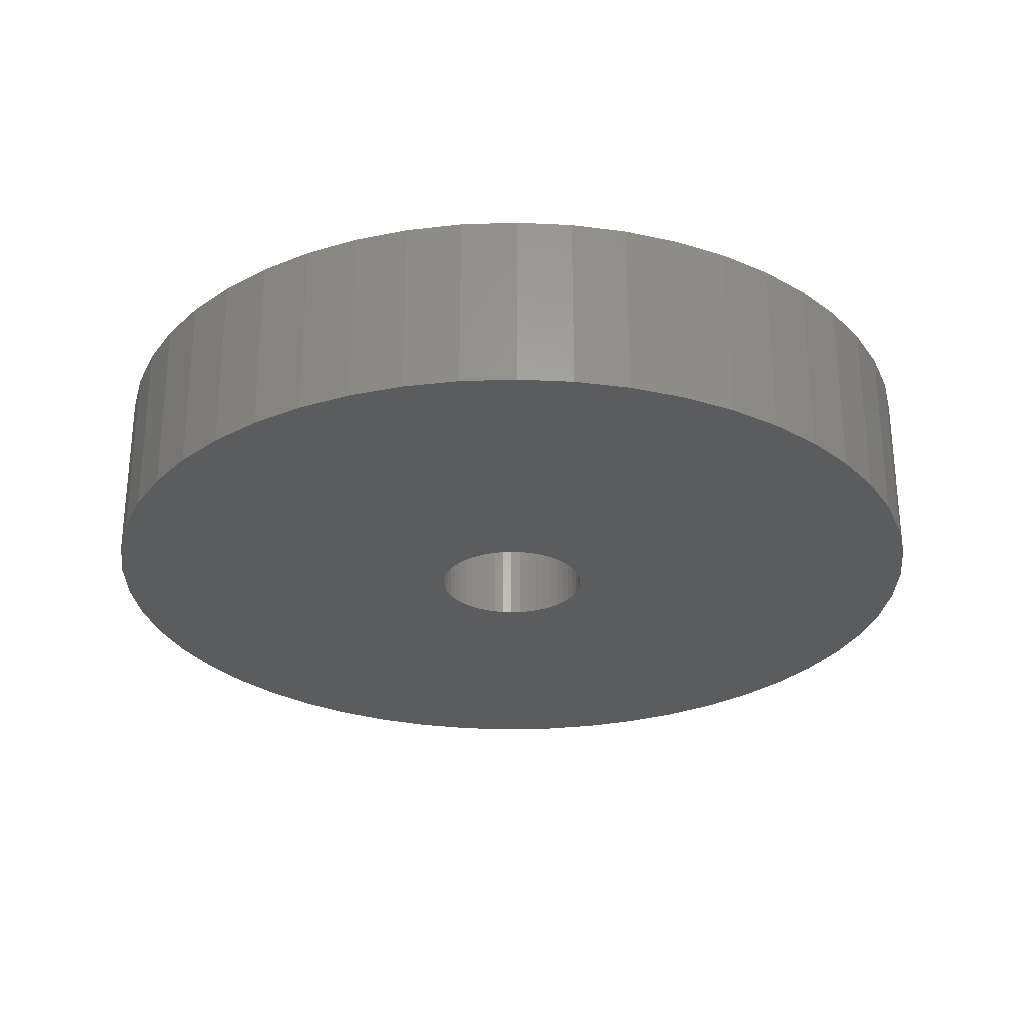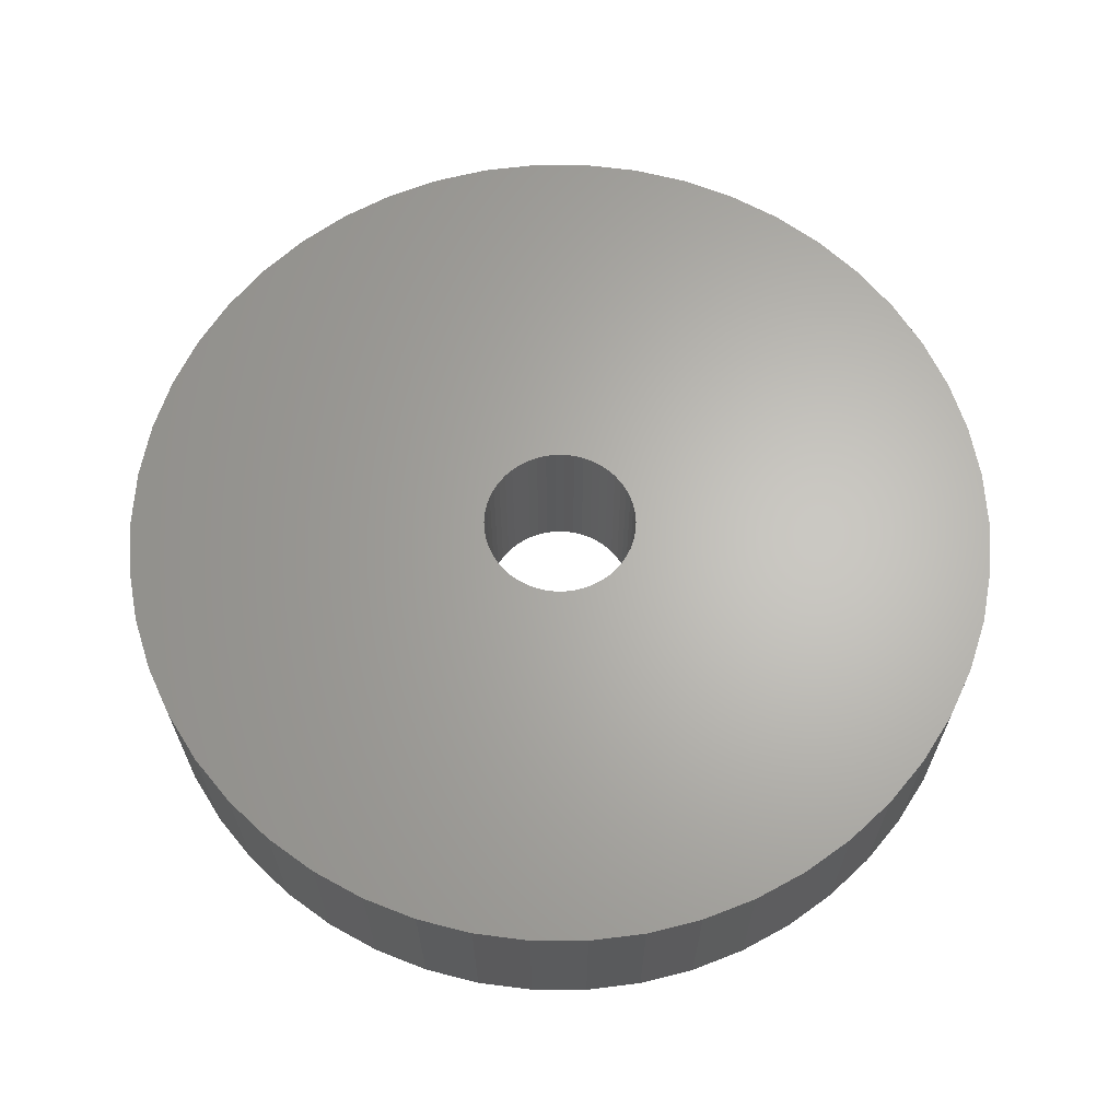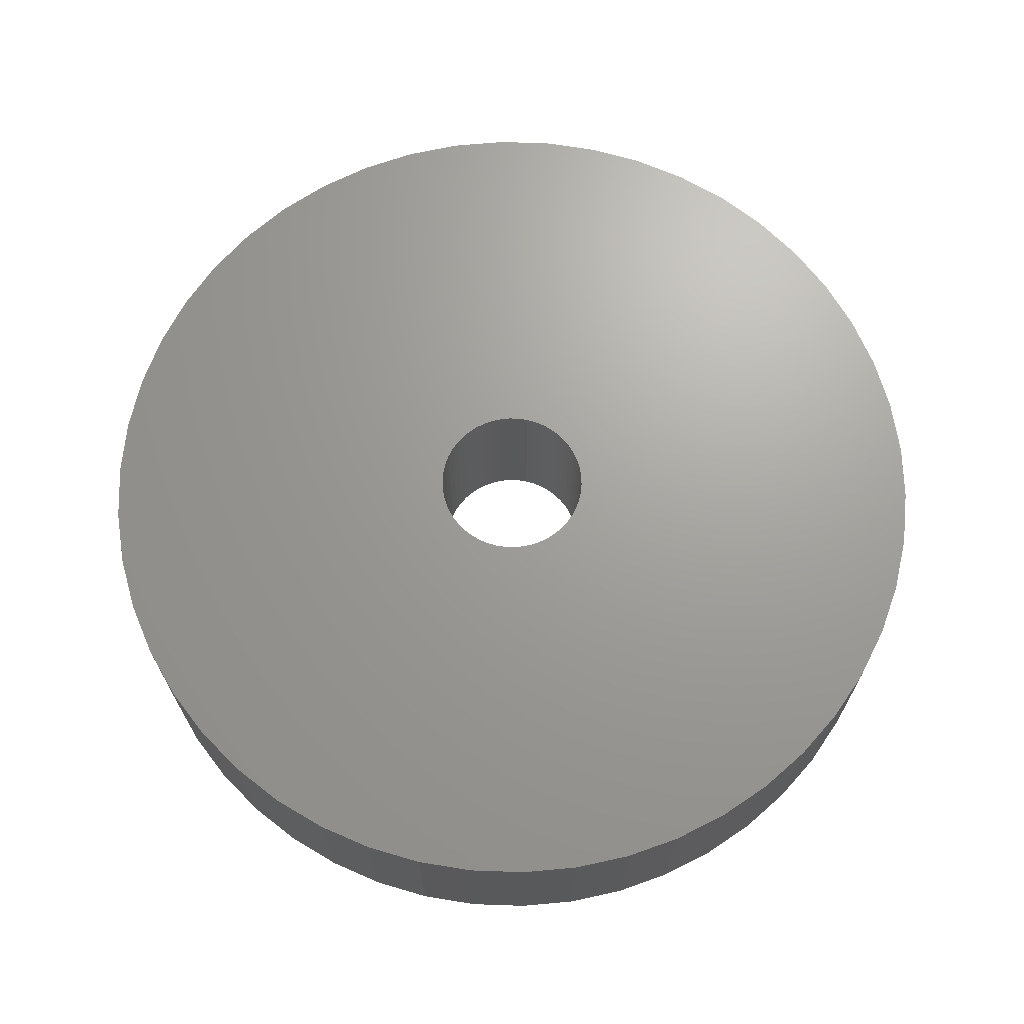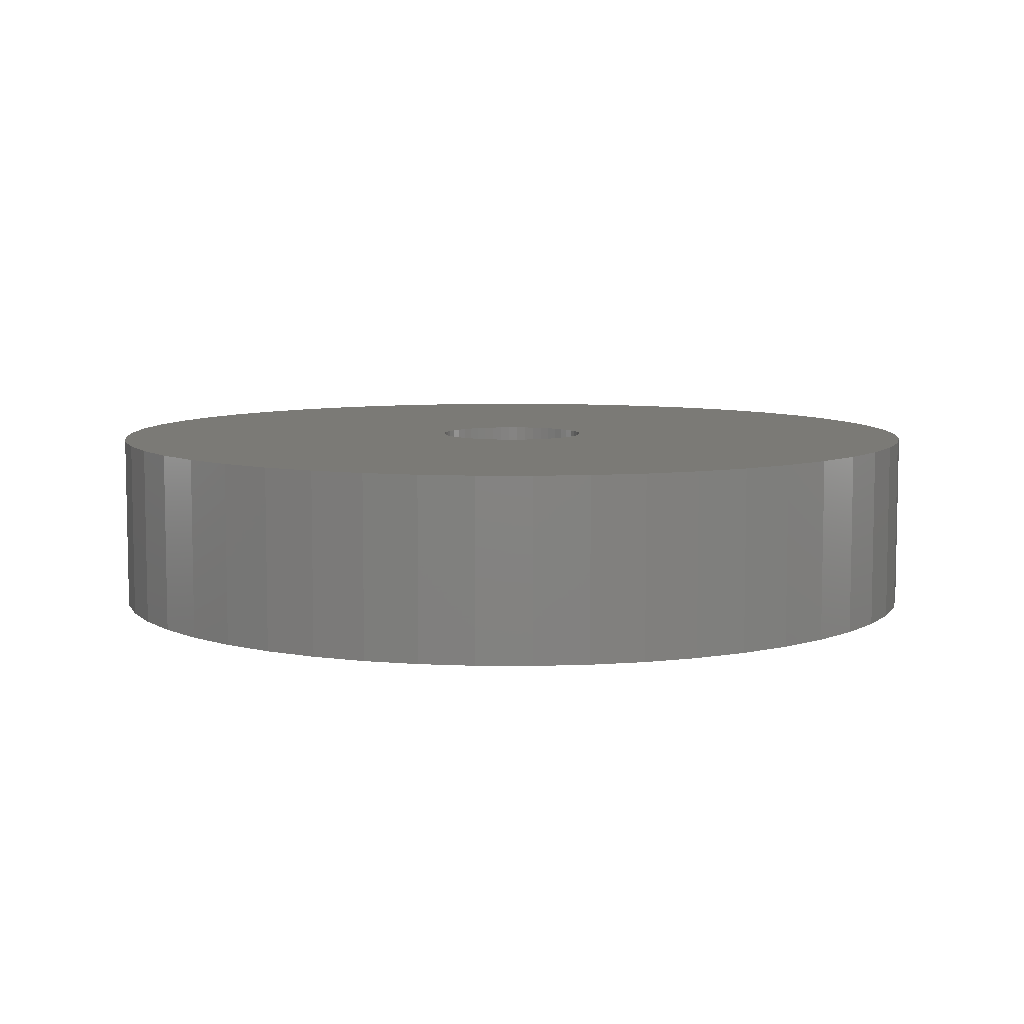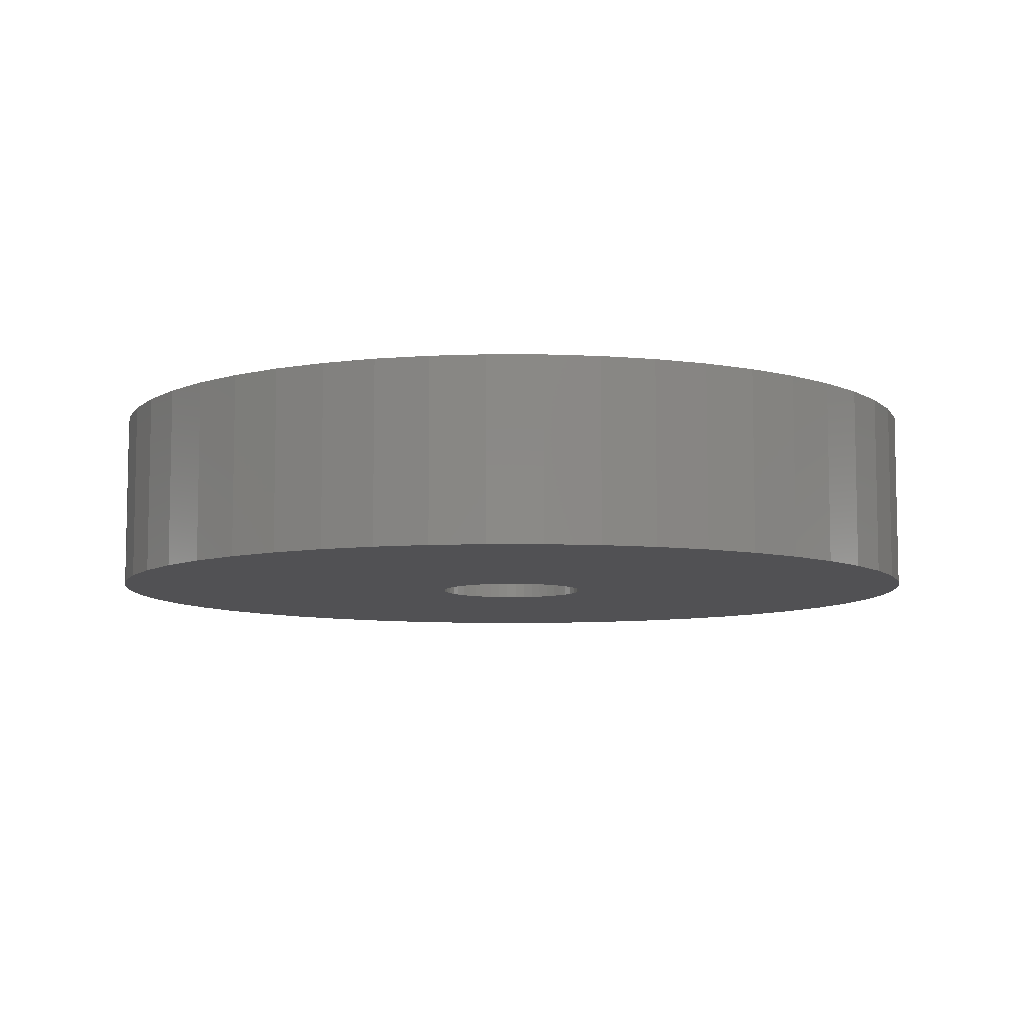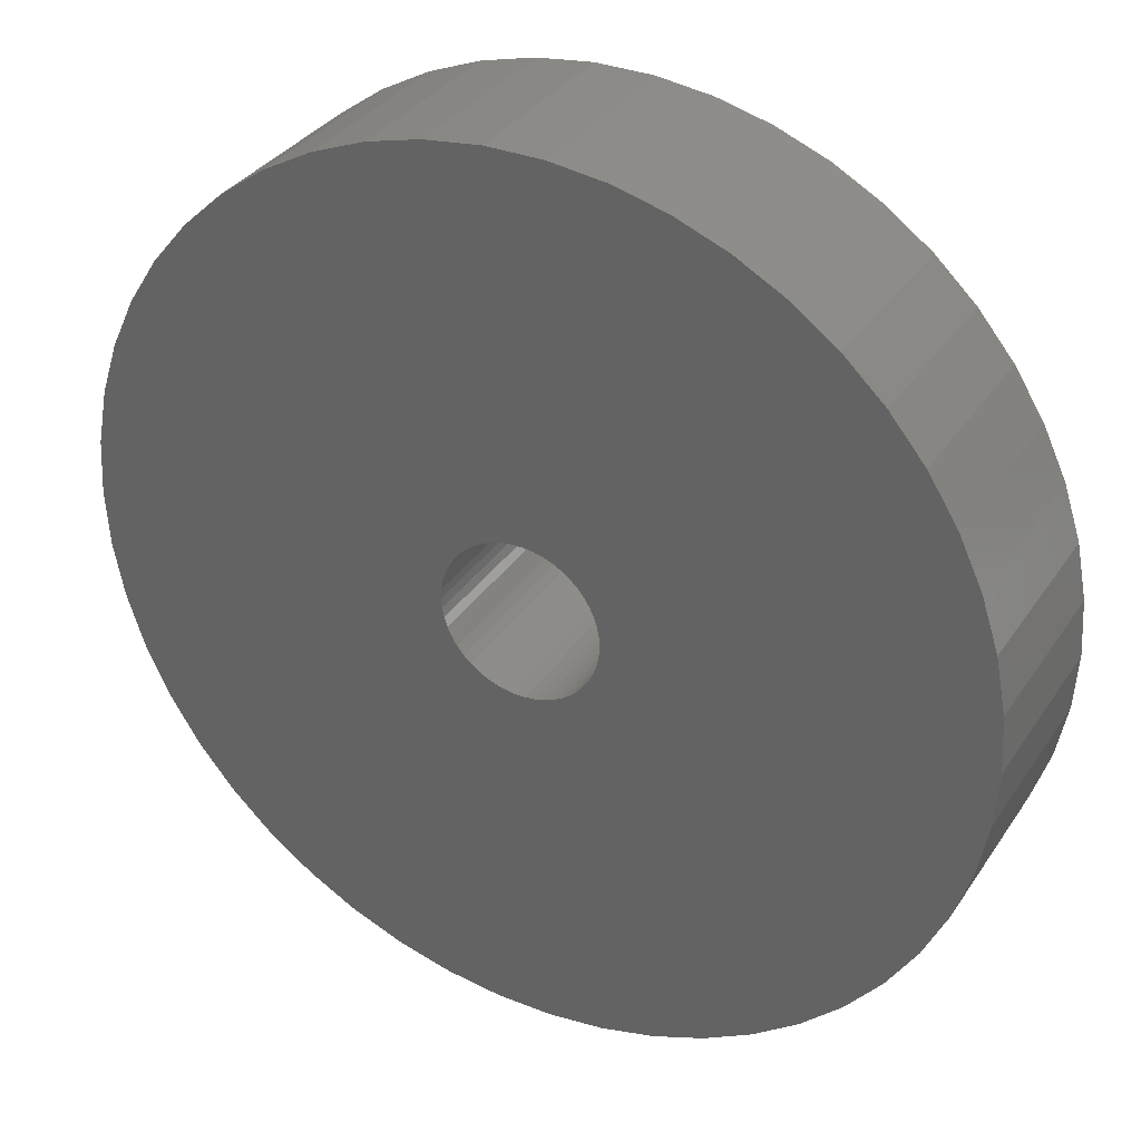
<metadata>
{"format":"stl","ext":"stl","renderer":"f3d","projection":"perspective","resolution":1024,"background":"white","views":[{"elev":-28.1,"azim":-83.4,"up":"+Z"},{"elev":65.0,"azim":36.1,"up":"+Z"},{"elev":68.5,"azim":-113.2,"up":"+Z"},{"elev":7.4,"azim":-71.0,"up":"+Z"},{"elev":-7.9,"azim":14.0,"up":"+Z"},{"elev":33.6,"azim":-151.4,"up":"+Y"}]}
</metadata>
<code>
# stl→obj: 200 verts, 400 faces
v 24 0 5
v 23.81 3.008 -5
v 23.81 3.008 5
v 24 0 -5
v -24 0 -5
v -23.81 3.008 5
v -23.81 3.008 -5
v -24 0 5
v 1.507 23.95 -5
v -1.507 23.95 5
v 1.507 23.95 5
v -1.507 23.95 -5
v -1.507 -23.95 -5
v 1.507 -23.95 5
v -1.507 -23.95 5
v 1.507 -23.95 -5
v 17.5 16.43 -5
v 15.3 18.49 5
v 17.5 16.43 5
v 15.3 18.49 -5
v -15.3 18.49 -5
v -17.5 16.43 5
v -15.3 18.49 5
v -17.5 16.43 -5
v -7.416 22.83 -5
v -10.22 21.72 5
v -7.416 22.83 5
v -10.22 21.72 -5
v 22.31 8.835 5
v 21.03 11.56 -5
v 21.03 11.56 5
v 22.31 8.835 -5
v 23.25 5.969 -5
v 23.25 5.969 5
v 19.42 14.11 -5
v 19.42 14.11 5
v 10.22 21.72 -5
v 7.416 22.83 5
v 10.22 21.72 5
v 7.416 22.83 -5
v 4.497 23.57 5
v 4.497 23.57 -5
v 12.86 20.26 -5
v 12.86 20.26 5
v -22.31 8.835 -5
v -21.03 11.56 5
v -21.03 11.56 -5
v -22.31 8.835 5
v -19.42 14.11 -5
v -19.42 14.11 5
v -23.25 5.969 -5
v -23.25 5.969 5
v -4.497 23.57 5
v -4.497 23.57 -5
v 4.497 -23.57 5
v 4.497 -23.57 -5
v 4.25 0 5
v 4.216 0.5327 5
v 23.81 -3.008 5
v 4.116 1.057 5
v 4.216 -0.5327 5
v 3.952 1.565 5
v 23.25 -5.969 5
v 3.724 2.047 5
v 4.116 -1.057 5
v 3.438 2.498 5
v 22.31 -8.835 5
v 3.098 2.909 5
v 3.952 -1.565 5
v 2.709 3.275 5
v 21.03 -11.56 5
v 2.277 3.588 5
v 3.724 -2.047 5
v 1.81 3.846 5
v 19.42 -14.11 5
v 1.313 4.042 5
v 3.438 -2.498 5
v 17.5 -16.43 5
v 0.7964 4.175 5
v 0.2669 4.242 5
v -0.2669 4.242 5
v -0.7964 4.175 5
v -1.313 4.042 5
v -1.81 3.846 5
v -2.277 3.588 5
v -12.86 20.26 5
v -2.709 3.275 5
v -3.098 2.909 5
v -3.438 2.498 5
v 3.098 -2.909 5
v 15.3 -18.49 5
v 2.709 -3.275 5
v 12.86 -20.26 5
v 2.277 -3.588 5
v 10.22 -21.72 5
v 1.81 -3.846 5
v 7.416 -22.83 5
v 1.313 -4.042 5
v 0.7964 -4.175 5
v 0.2669 -4.242 5
v -0.2669 -4.242 5
v -0.7964 -4.175 5
v -4.497 -23.57 5
v -1.313 -4.042 5
v -7.416 -22.83 5
v -1.81 -3.846 5
v -10.22 -21.72 5
v -2.277 -3.588 5
v -12.86 -20.26 5
v -2.709 -3.275 5
v -15.3 -18.49 5
v -3.098 -2.909 5
v -17.5 -16.43 5
v -3.438 -2.498 5
v -19.42 -14.11 5
v -3.724 -2.047 5
v -21.03 -11.56 5
v -3.952 -1.565 5
v -22.31 -8.835 5
v -4.116 -1.057 5
v -23.25 -5.969 5
v -4.216 -0.5327 5
v -23.81 -3.008 5
v -4.25 0 5
v -3.724 2.047 5
v -3.952 1.565 5
v -4.116 1.057 5
v -4.216 0.5327 5
v -12.86 20.26 -5
v 23.81 -3.008 -5
v 19.42 -14.11 -5
v 17.5 -16.43 -5
v 23.25 -5.969 -5
v 22.31 -8.835 -5
v -17.5 -16.43 -5
v -15.3 -18.49 -5
v -21.03 -11.56 -5
v -22.31 -8.835 -5
v -19.42 -14.11 -5
v 4.25 0 -5
v 4.216 -0.5327 -5
v 4.116 -1.057 -5
v 4.216 0.5327 -5
v 3.952 -1.565 -5
v 21.03 -11.56 -5
v 3.724 -2.047 -5
v 4.116 1.057 -5
v 3.438 -2.498 -5
v 3.098 -2.909 -5
v 15.3 -18.49 -5
v 3.952 1.565 -5
v 2.709 -3.275 -5
v 12.86 -20.26 -5
v 2.277 -3.588 -5
v 10.22 -21.72 -5
v 3.724 2.047 -5
v 1.81 -3.846 -5
v 7.416 -22.83 -5
v 1.313 -4.042 -5
v 3.438 2.498 -5
v 0.7964 -4.175 -5
v 0.2669 -4.242 -5
v -0.2669 -4.242 -5
v -0.7964 -4.175 -5
v -4.497 -23.57 -5
v -1.313 -4.042 -5
v -7.416 -22.83 -5
v -1.81 -3.846 -5
v -10.22 -21.72 -5
v -2.277 -3.588 -5
v -12.86 -20.26 -5
v -2.709 -3.275 -5
v -3.098 -2.909 -5
v -3.438 -2.498 -5
v 3.098 2.909 -5
v 2.709 3.275 -5
v 2.277 3.588 -5
v 1.81 3.846 -5
v 1.313 4.042 -5
v 0.7964 4.175 -5
v 0.2669 4.242 -5
v -0.2669 4.242 -5
v -0.7964 4.175 -5
v -1.313 4.042 -5
v -1.81 3.846 -5
v -2.277 3.588 -5
v -2.709 3.275 -5
v -3.098 2.909 -5
v -3.438 2.498 -5
v -3.724 2.047 -5
v -3.952 1.565 -5
v -4.116 1.057 -5
v -4.216 0.5327 -5
v -4.25 0 -5
v -3.724 -2.047 -5
v -3.952 -1.565 -5
v -4.116 -1.057 -5
v -23.25 -5.969 -5
v -4.216 -0.5327 -5
v -23.81 -3.008 -5
f 1 2 3
f 2 1 4
f 5 6 7
f 6 5 8
f 9 10 11
f 10 9 12
f 13 14 15
f 14 13 16
f 17 18 19
f 18 17 20
f 21 22 23
f 22 21 24
f 25 26 27
f 26 25 28
f 29 30 31
f 30 29 32
f 3 33 34
f 33 3 2
f 31 35 36
f 35 31 30
f 37 38 39
f 38 37 40
f 40 41 38
f 41 40 42
f 43 39 44
f 39 43 37
f 45 46 47
f 46 45 48
f 49 22 24
f 22 49 50
f 51 48 45
f 48 51 52
f 12 53 10
f 53 12 54
f 16 55 14
f 55 16 56
f 34 32 29
f 32 34 33
f 36 17 19
f 17 36 35
f 42 11 41
f 11 42 9
f 20 44 18
f 44 20 43
f 47 50 49
f 50 47 46
f 7 52 51
f 52 7 6
f 57 1 3
f 58 3 34
f 1 57 59
f 60 34 29
f 61 59 57
f 62 29 31
f 59 61 63
f 64 31 36
f 65 63 61
f 66 36 19
f 63 65 67
f 68 19 18
f 69 67 65
f 70 18 44
f 67 69 71
f 72 44 39
f 73 71 69
f 74 39 38
f 71 73 75
f 76 38 41
f 77 75 73
f 75 77 78
f 3 58 57
f 34 60 58
f 29 62 60
f 31 64 62
f 36 66 64
f 19 68 66
f 18 70 68
f 44 72 70
f 39 74 72
f 79 41 11
f 38 76 74
f 41 79 76
f 11 80 79
f 11 81 80
f 10 81 11
f 81 10 82
f 53 82 10
f 82 53 83
f 27 83 53
f 83 27 84
f 26 84 27
f 84 26 85
f 86 85 26
f 85 86 87
f 23 87 86
f 87 23 88
f 88 22 89
f 22 88 23
f 90 78 77
f 78 90 91
f 92 91 90
f 91 92 93
f 94 93 92
f 93 94 95
f 96 95 94
f 95 96 97
f 98 97 96
f 97 98 55
f 99 55 98
f 55 99 14
f 100 14 99
f 101 14 100
f 15 101 102
f 103 102 104
f 101 15 14
f 105 104 106
f 107 106 108
f 109 108 110
f 111 110 112
f 113 112 114
f 115 114 116
f 117 116 118
f 119 118 120
f 121 120 122
f 102 103 15
f 123 122 124
f 50 89 22
f 89 50 125
f 104 105 103
f 46 125 50
f 106 107 105
f 125 46 126
f 108 109 107
f 48 126 46
f 110 111 109
f 126 48 127
f 112 113 111
f 52 127 48
f 114 115 113
f 127 52 128
f 116 117 115
f 6 128 52
f 118 119 117
f 128 6 124
f 120 121 119
f 8 124 6
f 122 123 121
f 124 8 123
f 28 86 26
f 86 28 129
f 129 23 86
f 23 129 21
f 54 27 53
f 27 54 25
f 59 4 1
f 4 59 130
f 78 131 75
f 131 78 132
f 67 133 63
f 133 67 134
f 63 130 59
f 130 63 133
f 135 111 113
f 111 135 136
f 137 119 138
f 119 137 117
f 135 115 139
f 115 135 113
f 140 4 130
f 141 130 133
f 4 140 2
f 142 133 134
f 143 2 140
f 144 134 145
f 2 143 33
f 146 145 131
f 147 33 143
f 148 131 132
f 33 147 32
f 149 132 150
f 151 32 147
f 152 150 153
f 32 151 30
f 154 153 155
f 156 30 151
f 157 155 158
f 30 156 35
f 159 158 56
f 160 35 156
f 35 160 17
f 130 141 140
f 133 142 141
f 134 144 142
f 145 146 144
f 131 148 146
f 132 149 148
f 150 152 149
f 153 154 152
f 155 157 154
f 161 56 16
f 158 159 157
f 56 161 159
f 16 162 161
f 16 163 162
f 13 163 16
f 163 13 164
f 165 164 13
f 164 165 166
f 167 166 165
f 166 167 168
f 169 168 167
f 168 169 170
f 171 170 169
f 170 171 172
f 136 172 171
f 172 136 173
f 173 135 174
f 135 173 136
f 175 17 160
f 17 175 20
f 176 20 175
f 20 176 43
f 177 43 176
f 43 177 37
f 178 37 177
f 37 178 40
f 179 40 178
f 40 179 42
f 180 42 179
f 42 180 9
f 181 9 180
f 182 9 181
f 12 182 183
f 54 183 184
f 182 12 9
f 25 184 185
f 28 185 186
f 129 186 187
f 21 187 188
f 24 188 189
f 49 189 190
f 47 190 191
f 45 191 192
f 51 192 193
f 183 54 12
f 7 193 194
f 139 174 135
f 174 139 195
f 184 25 54
f 137 195 139
f 185 28 25
f 195 137 196
f 186 129 28
f 138 196 137
f 187 21 129
f 196 138 197
f 188 24 21
f 198 197 138
f 189 49 24
f 197 198 199
f 190 47 49
f 200 199 198
f 191 45 47
f 199 200 194
f 192 51 45
f 5 194 200
f 193 7 51
f 194 5 7
f 155 93 95
f 93 155 153
f 150 78 91
f 78 150 132
f 75 145 71
f 145 75 131
f 138 121 198
f 121 138 119
f 158 95 97
f 95 158 155
f 56 97 55
f 97 56 158
f 71 134 67
f 134 71 145
f 165 15 103
f 15 165 13
f 136 109 111
f 109 136 171
f 139 117 137
f 117 139 115
f 198 123 200
f 123 198 121
f 200 8 5
f 8 200 123
f 153 91 93
f 91 153 150
f 167 103 105
f 103 167 165
f 169 105 107
f 105 169 167
f 171 107 109
f 107 171 169
f 140 58 143
f 58 140 57
f 124 193 128
f 193 124 194
f 182 80 81
f 80 182 181
f 162 101 100
f 101 162 163
f 149 77 148
f 77 149 90
f 176 68 70
f 68 176 175
f 188 87 88
f 87 188 187
f 185 83 84
f 83 185 184
f 144 65 142
f 65 144 69
f 151 64 156
f 64 151 62
f 143 60 147
f 60 143 58
f 156 66 160
f 66 156 64
f 179 74 76
f 74 179 178
f 180 76 79
f 76 180 179
f 177 70 72
f 70 177 176
f 126 190 125
f 190 126 191
f 127 191 126
f 191 127 192
f 186 84 85
f 84 186 185
f 183 81 82
f 81 183 182
f 161 100 99
f 100 161 162
f 147 62 151
f 62 147 60
f 160 68 175
f 68 160 66
f 181 79 80
f 79 181 180
f 178 72 74
f 72 178 177
f 125 189 89
f 189 125 190
f 89 188 88
f 188 89 189
f 128 192 127
f 192 128 193
f 187 85 87
f 85 187 186
f 184 82 83
f 82 184 183
f 148 73 146
f 73 148 77
f 142 61 141
f 61 142 65
f 152 94 92
f 94 152 154
f 146 69 144
f 69 146 73
f 141 57 140
f 57 141 61
f 114 195 116
f 195 114 174
f 118 197 120
f 197 118 196
f 122 194 124
f 194 122 199
f 149 92 90
f 92 149 152
f 159 99 98
f 99 159 161
f 154 96 94
f 96 154 157
f 157 98 96
f 98 157 159
f 166 106 104
f 106 166 168
f 164 104 102
f 104 164 166
f 172 112 110
f 112 172 173
f 112 174 114
f 174 112 173
f 116 196 118
f 196 116 195
f 120 199 122
f 199 120 197
f 168 108 106
f 108 168 170
f 170 110 108
f 110 170 172
f 163 102 101
f 102 163 164

</code>
